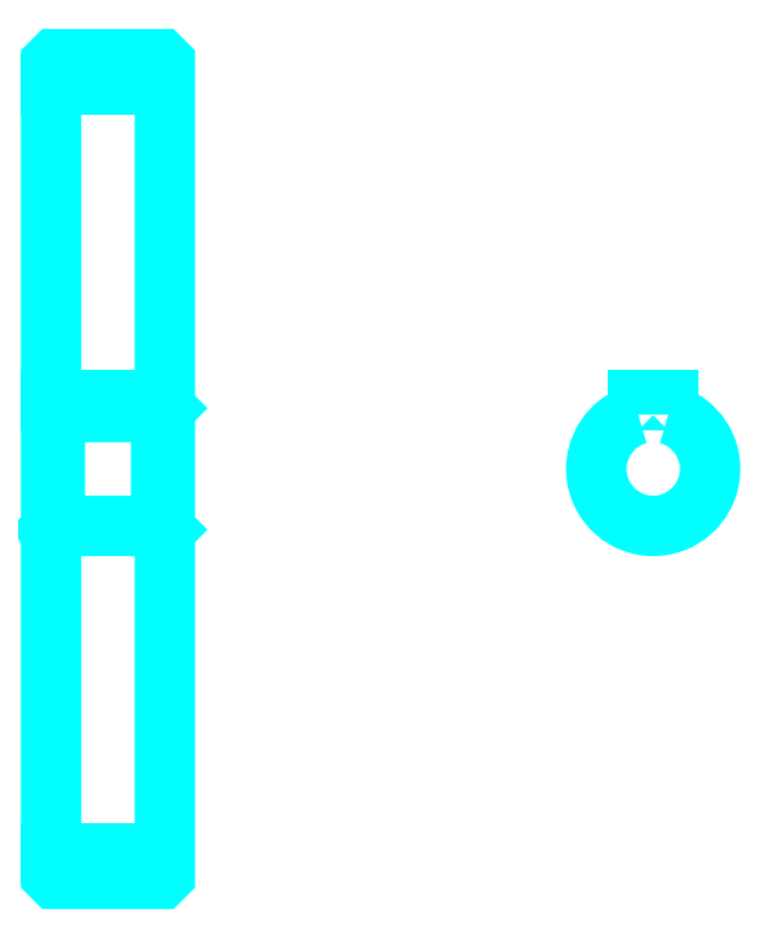
<metadata>
{"format":"dxf","ext":"dxf","renderer":"ezdxf+matplotlib","layout":"modelspace","background":"white","min_lineweight":24,"dpi":150}
</metadata>
<code>
0
SECTION
2
ENTITIES
0
LINE
8
0
10
218.9
20
292.3
30
0
11
248.9
21
292.3
31
0
0
LINE
8
0
10
218.9
20
89.84
30
0
11
248.9
21
89.84
31
0
0
LINE
8
0
10
248.9
20
207.1
30
0
11
247.9
21
206.1
31
0
0
LINE
8
0
10
248.9
20
175.1
30
0
11
247.9
21
176.1
31
0
0
LINE
8
0
10
218.9
20
175.1
30
0
11
219.9
21
176.1
31
0
0
POLYLINE
8
0
66
1
10
0
20
0
30
0
70
2
0
VERTEX
8
0
10
218.9
20
175.1
30
0
70
0
0
VERTEX
8
0
10
218.9
20
84.09
30
0
70
0
0
VERTEX
8
0
10
219.9
20
83.09
30
0
70
0
0
VERTEX
8
0
10
247.9
20
83.09
30
0
70
0
0
VERTEX
8
0
10
248.9
20
84.09
30
0
70
0
0
VERTEX
8
0
10
248.9
20
298.1
30
0
70
0
0
VERTEX
8
0
10
247.9
20
299.1
30
0
70
0
0
VERTEX
8
0
10
219.9
20
299.1
30
0
70
0
0
VERTEX
8
0
10
218.9
20
298.1
30
0
70
0
0
VERTEX
8
0
10
218.9
20
175.1
30
0
70
0
0
SEQEND
8
0
0
POLYLINE
8
0
66
1
10
0
20
0
30
0
70
2
0
VERTEX
8
0
10
218.9
20
207.1
30
0
70
0
0
VERTEX
8
0
10
219.9
20
206.1
30
0
70
0
0
VERTEX
8
0
10
219.9
20
176.1
30
0
70
0
0
VERTEX
8
0
10
247.9
20
176.1
30
0
70
0
0
VERTEX
8
0
10
247.9
20
206.1
30
0
70
0
0
VERTEX
8
0
10
219.9
20
206.1
30
0
70
0
0
SEQEND
8
0
0
ARC
8
0
10
377.6
20
191.1
30
0
40
15
50
105.5
51
74.53
0
POLYLINE
8
0
66
1
10
0
20
0
30
0
70
2
0
VERTEX
8
0
10
381.6
20
205.5
30
0
70
0
0
VERTEX
8
0
10
381.6
20
209.4
30
0
70
0
0
VERTEX
8
0
10
373.6
20
209.4
30
0
70
0
0
VERTEX
8
0
10
373.6
20
205.5
30
0
70
0
0
SEQEND
8
0
0
LINE
8
0
10
218.9
20
209.4
30
0
11
248.9
21
209.4
31
0
0
ENDSEC
0
EOF

</code>
